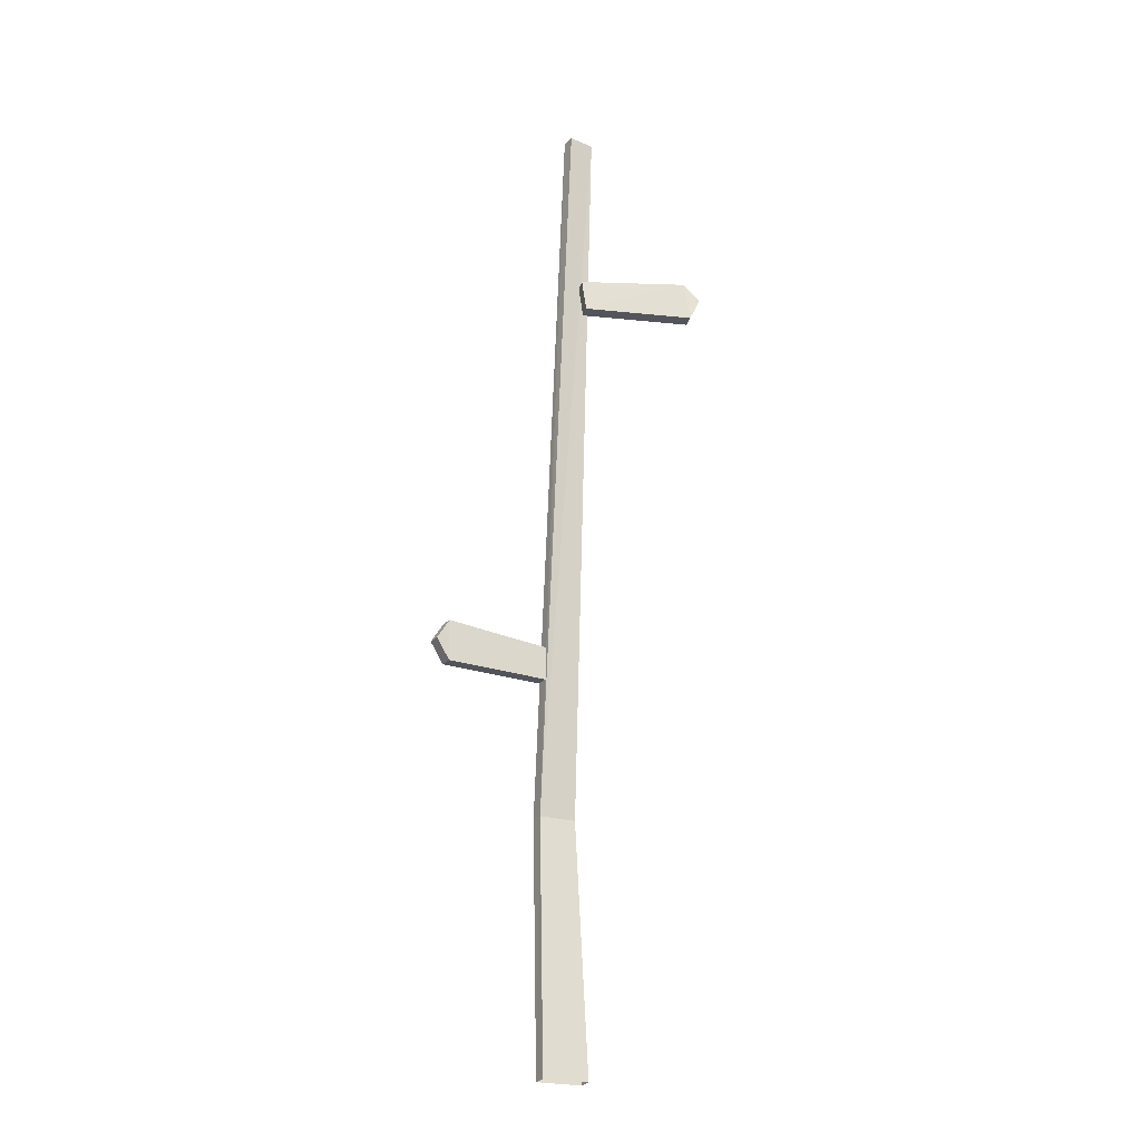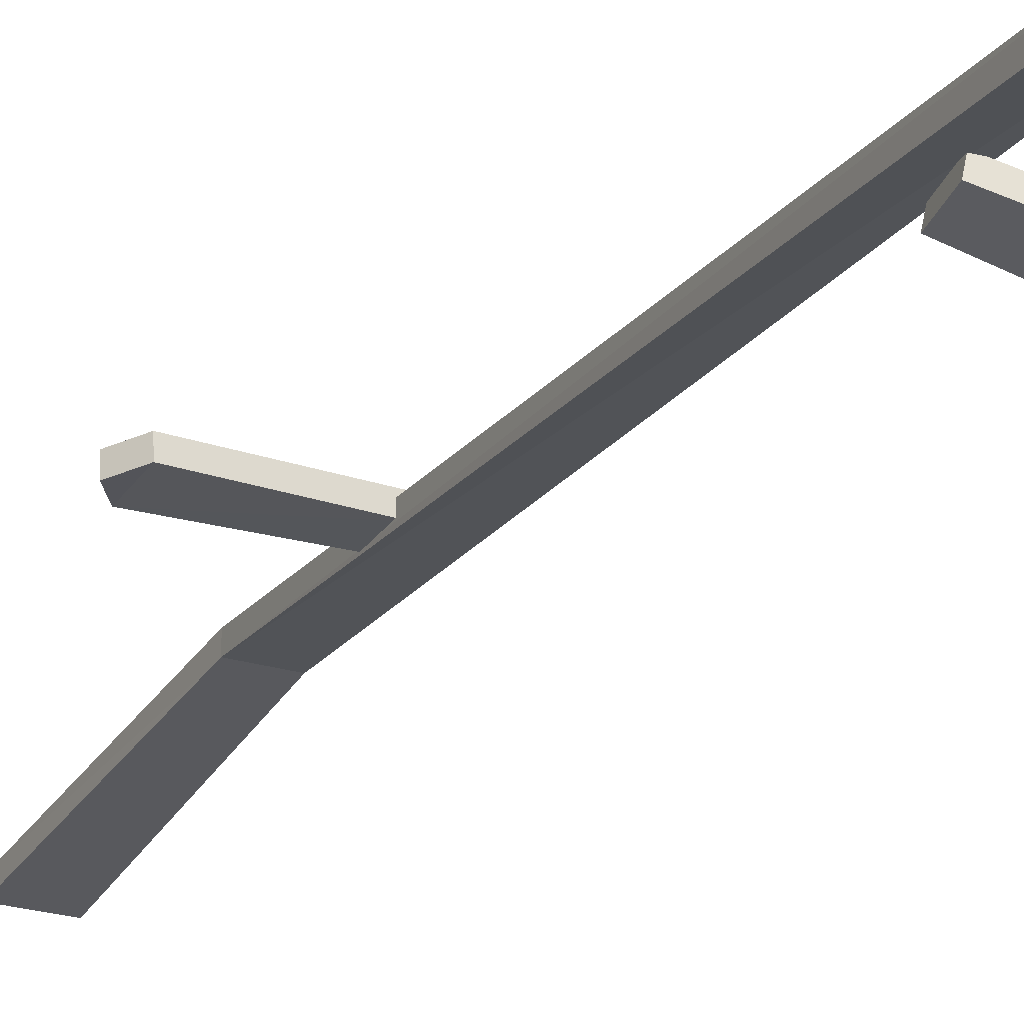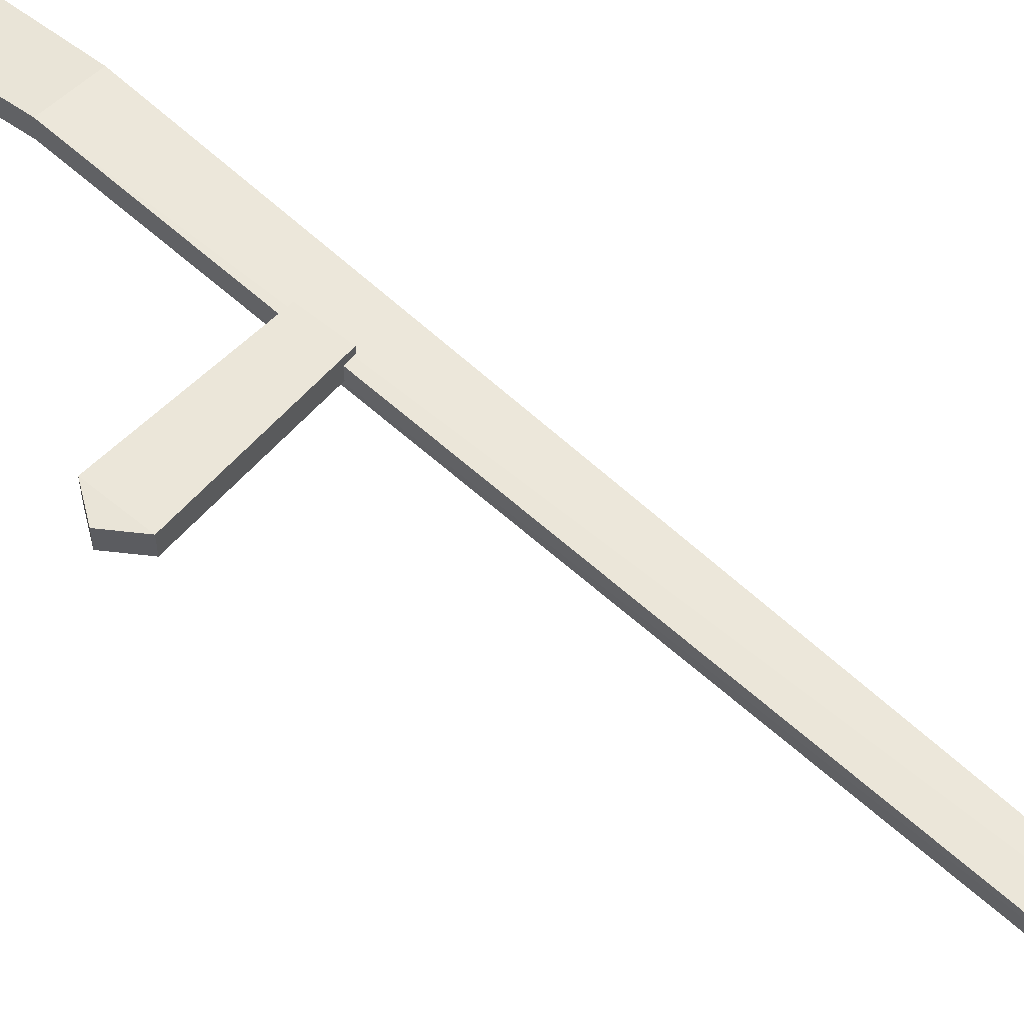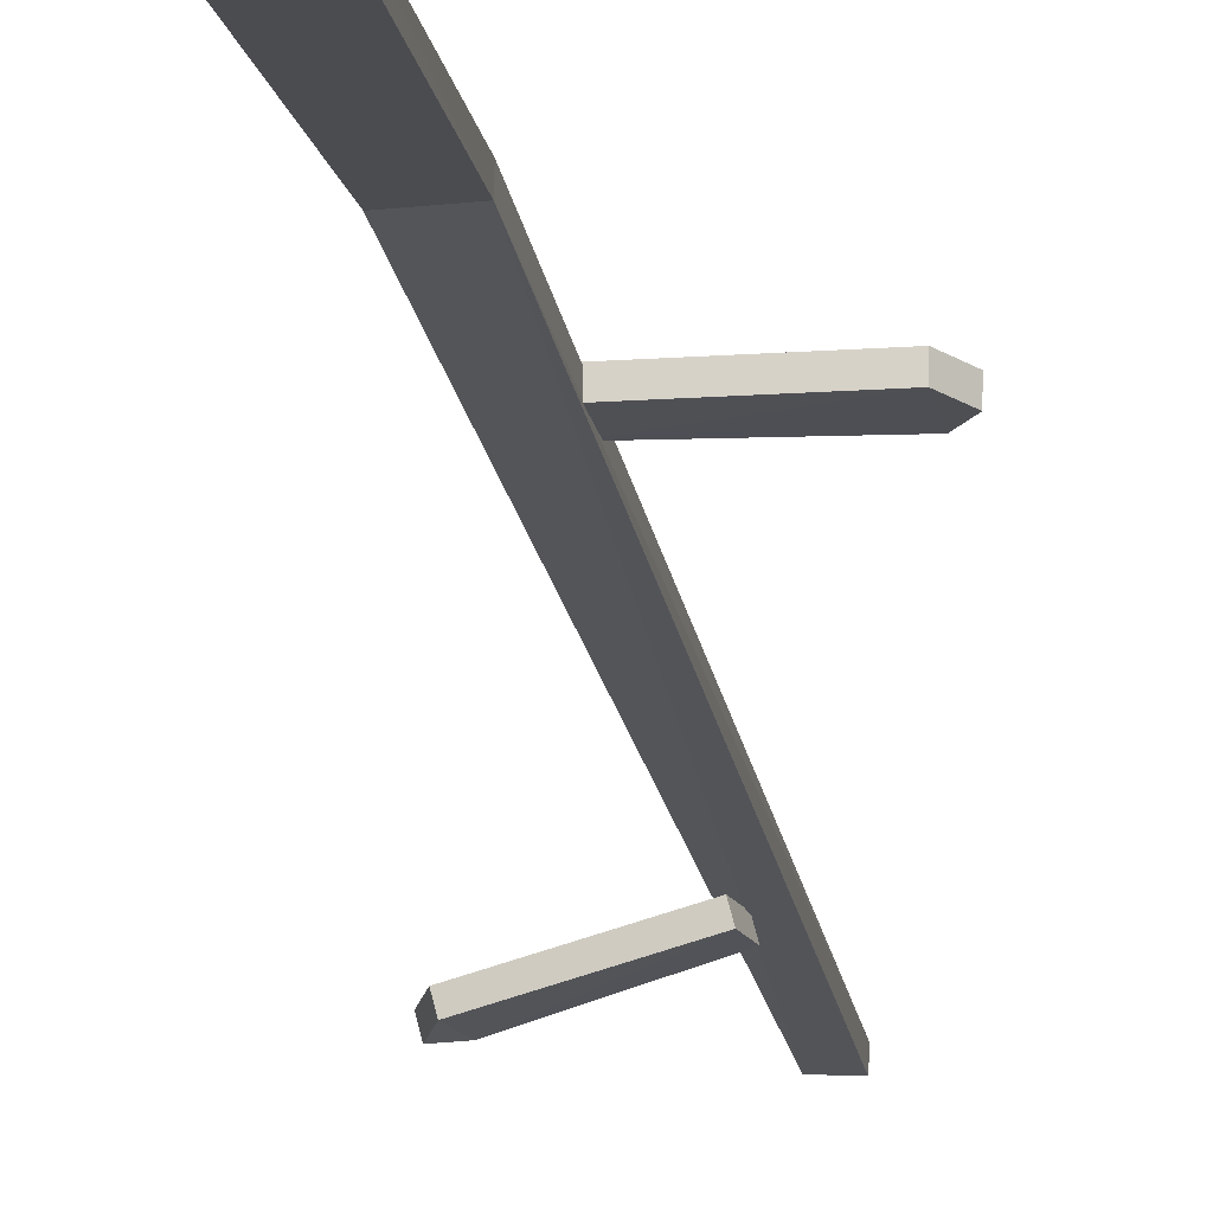
<metadata>
{"format":"obj","ext":"obj","renderer":"f3d","projection":"perspective","resolution":1024,"background":"white","views":[{"elev":-22.2,"azim":151.2,"up":"+Y"},{"elev":-25.2,"azim":153.8,"up":"+Z"},{"elev":51.8,"azim":134.0,"up":"+Z"},{"elev":-20.3,"azim":11.0,"up":"+Z"}]}
</metadata>
<code>
o Flowers_Harvested_Plane.017
v -0.017 -0.00047 0.004784
v 0.017 -0.00047 0.004784
v -0.09632 0.5858 -0.03533
v -0.008656 0.5654 -0.01482
v -0.01667 0.1806 0.01297
v -0.017 0.00047 -0.004784
v 0.017 0.00047 -0.004784
v -0.01278 0.7135 -0.0216
v -0.08298 0.5998 -0.04038
v -0.0039 0.5897 -0.02173
v -0.006312 0.5661 -0.02411
v 0.0867 0.2792 0.0151
v 0.004853 0.2783 0.01718
v 0.004571 0.3021 0.01772
v 0.09616 0.2943 0.005056
v 0.004544 0.2785 0.007575
v -0.01653 0.1807 0.02258
v 0.01094 0.1807 0.02258
v -0.01212 0.7134 -0.01201
v 0.006434 0.7145 -0.01327
v -0.08533 0.5991 -0.03108
v -0.08868 0.5696 -0.03391
v -0.006244 0.589 -0.01243
v 0.0108 0.1806 0.01297
v 0.005775 0.7146 -0.02286
v -0.08634 0.5703 -0.04321
v -0.09397 0.5864 -0.04463
v 0.08664 0.309 0.016
v 0.09647 0.2941 0.01466
v 0.08639 0.2794 0.005493
v 0.08633 0.3093 0.006395
v 0.004262 0.3023 0.008116
f 8 24 5
f 18 1 2
f 4 21 22
f 19 5 17
f 24 6 5
f 26 9 11
f 2 24 18
f 1 5 6
f 20 8 19
f 3 9 27
f 3 26 22
f 4 26 11
f 4 10 23
f 14 12 28
f 31 30 32
f 29 30 15
f 29 31 28
f 23 9 21
f 14 31 32
f 14 16 13
f 13 30 12
f 20 24 25
f 18 19 17
f 8 25 24
f 18 17 1
f 23 21 4
f 21 3 22
f 19 8 5
f 24 7 6
f 27 9 26
f 9 10 11
f 2 7 24
f 1 17 5
f 20 25 8
f 3 21 9
f 3 27 26
f 4 22 26
f 4 11 10
f 13 12 14
f 12 29 28
f 15 30 31
f 30 16 32
f 29 12 30
f 29 15 31
f 23 10 9
f 14 28 31
f 14 32 16
f 13 16 30
f 20 18 24
f 18 20 19

</code>
